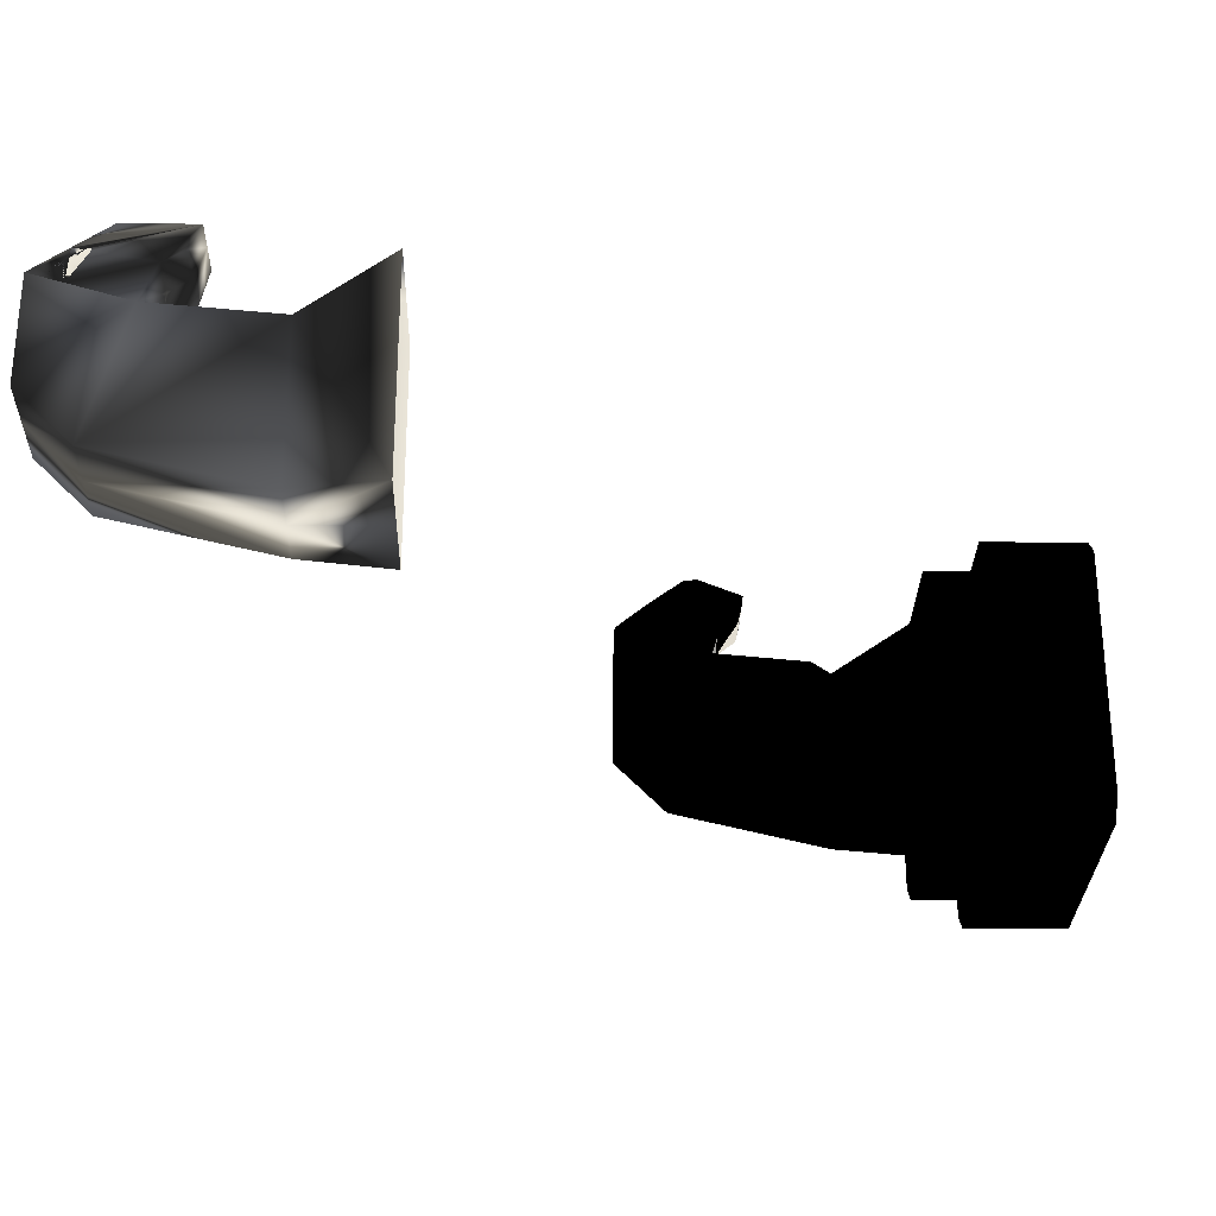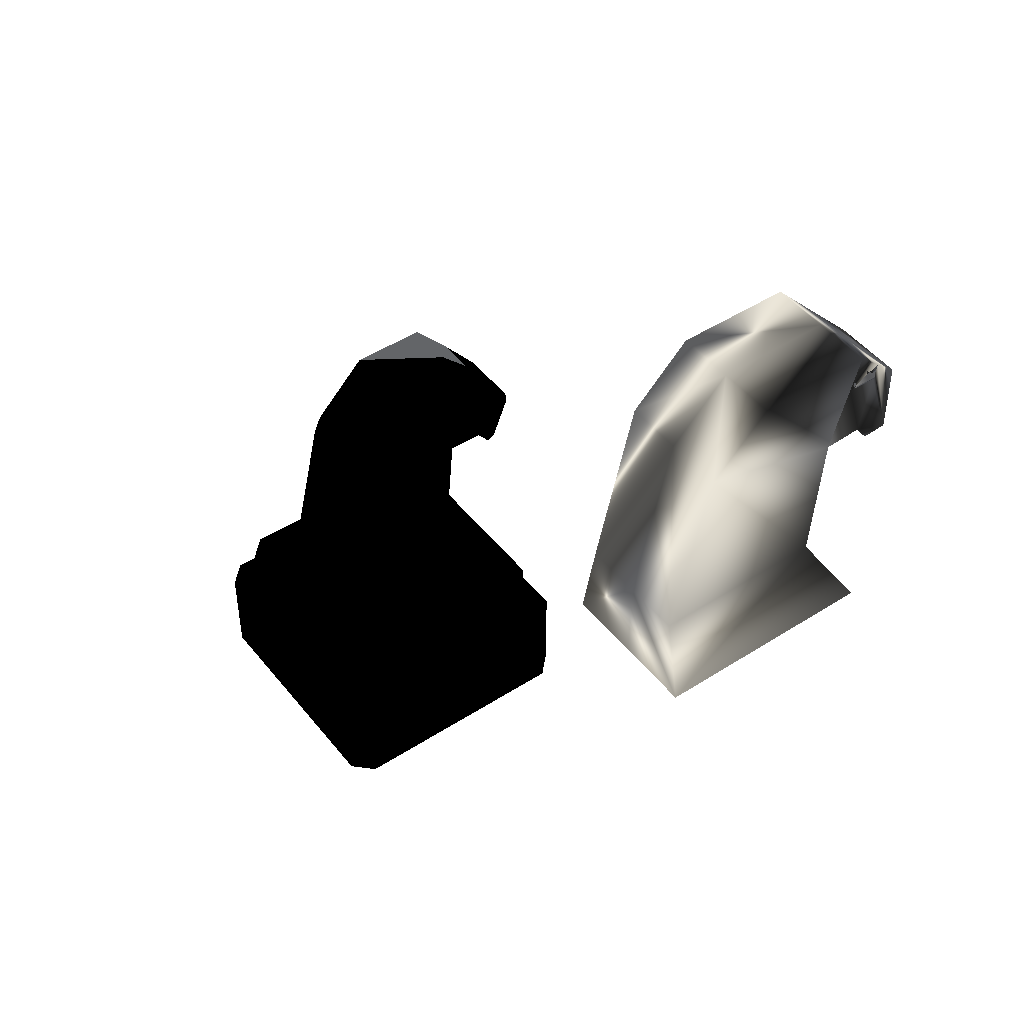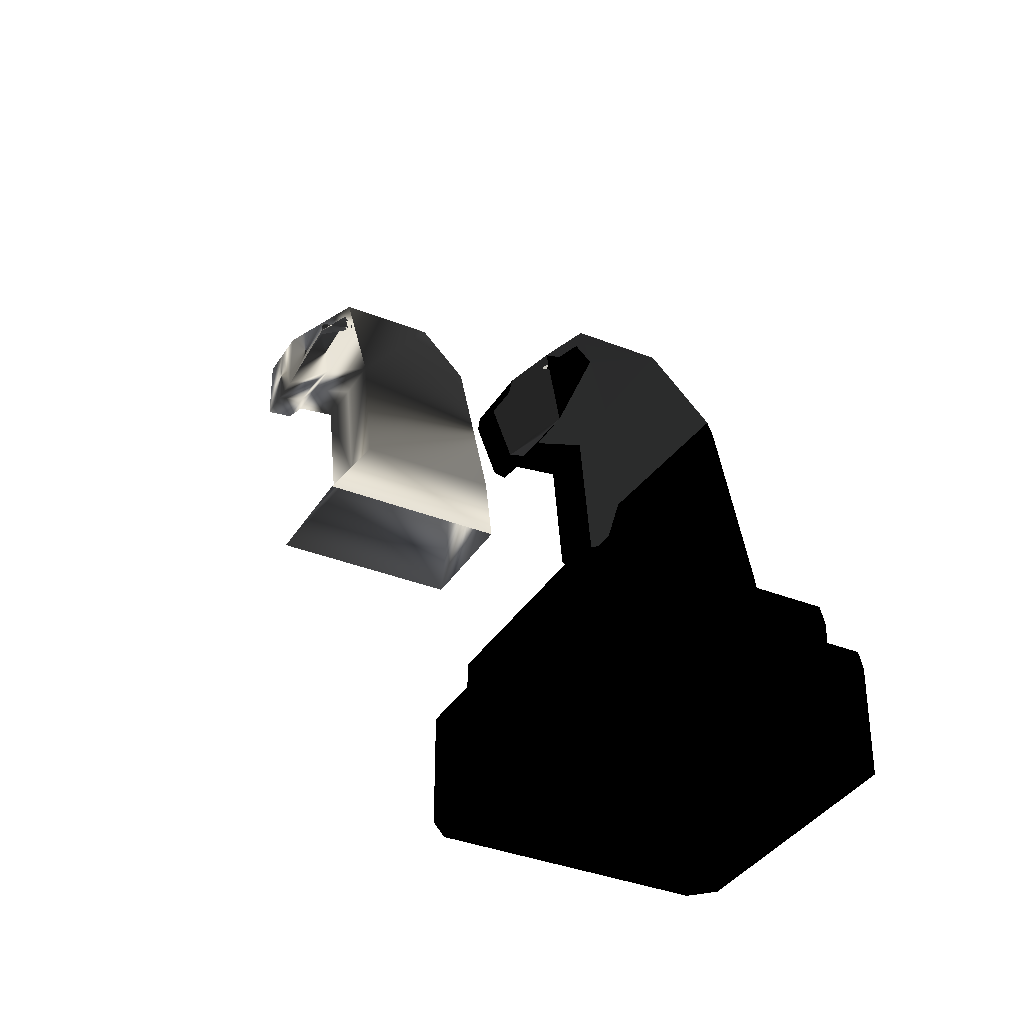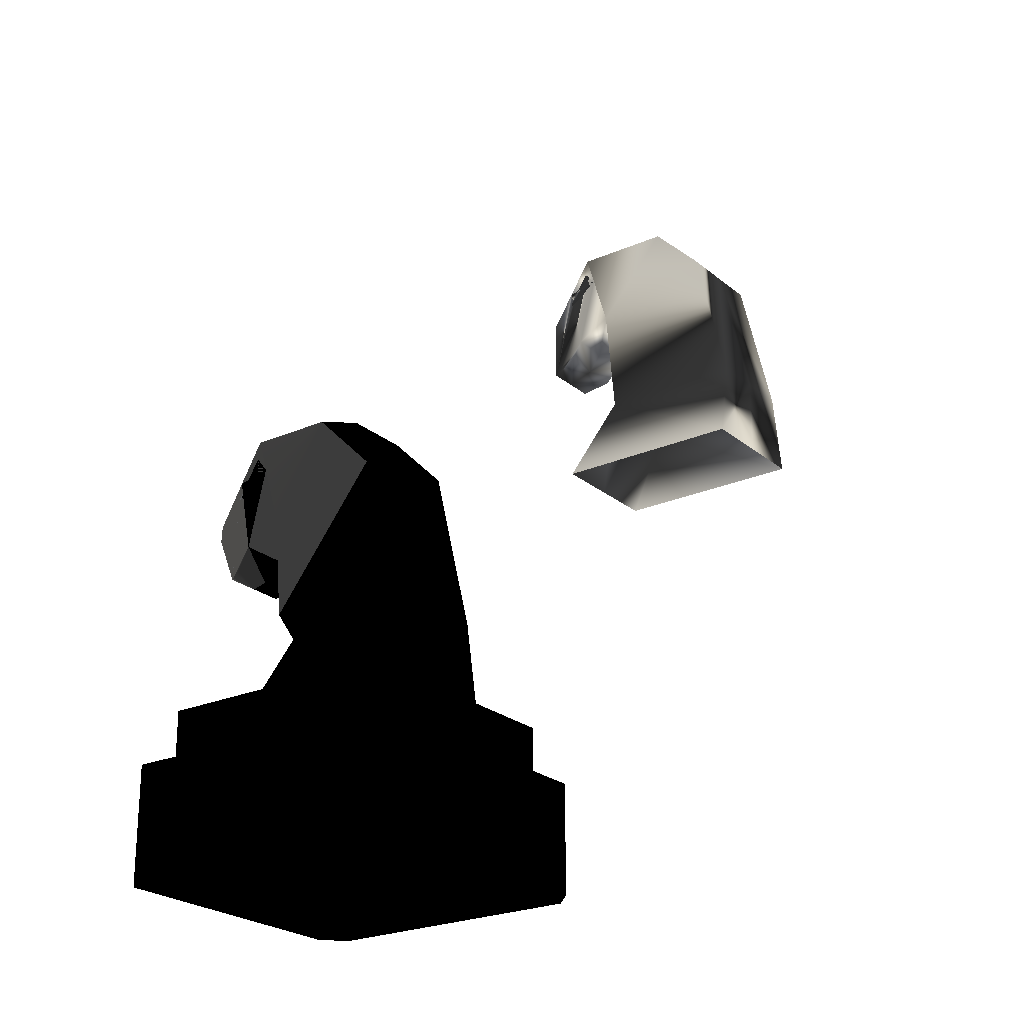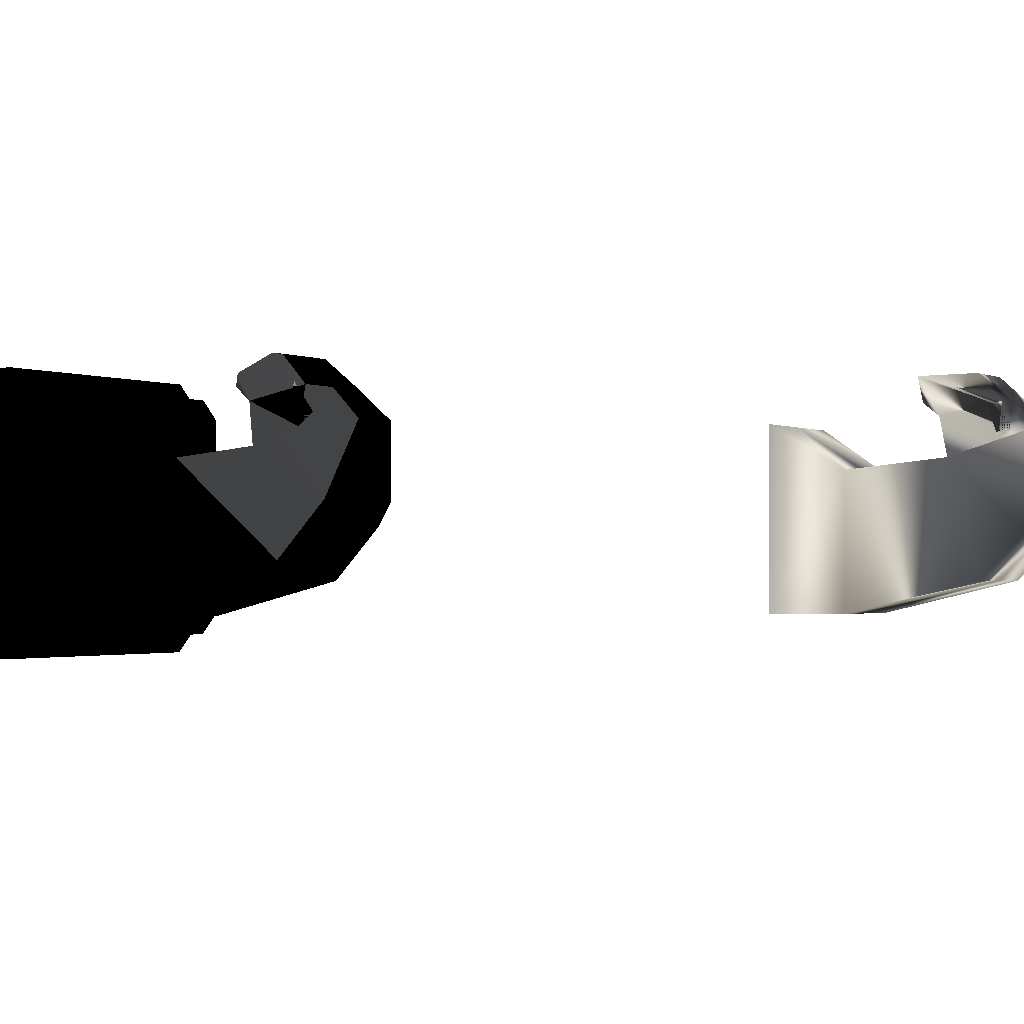
<metadata>
{"format":"obj","ext":"obj","renderer":"f3d","projection":"perspective","resolution":1024,"background":"white","views":[{"elev":-28.5,"azim":-91.2,"up":"+Z"},{"elev":46.9,"azim":-126.2,"up":"+Y"},{"elev":-35.6,"azim":62.2,"up":"+Y"},{"elev":-23.7,"azim":126.3,"up":"+Y"},{"elev":-1.6,"azim":124.1,"up":"+Z"}]}
</metadata>
<code>
o Cube.000_Cube.002
v -9.535 12 -2.871
v -9.535 12 1.129
v -9.835 13.6 -2.871
v -9.835 13.6 0.1294
v -9.835 16.6 -2.171
v -9.835 15.9 0.3294
v -9.835 17.6 -1.171
v -9.835 17.6 0.8294
v -10.24 16.39 2.044
v -10.24 15.09 2.044
v -10.1 15.26 1.472
v -10.04 16.99 1.437
v -10.04 15.64 1.187
v -9.835 16.99 0.6508
v -9.978 16.99 1.21
v -9.878 16.99 0.8176
v -10.04 16.69 1.38
v -10.04 16.8 1.401
v -10.07 16.69 1.514
v -9.878 17.3 0.9069
v -9.877 16.69 0.7283
v -10.07 16.99 1.21
v -10.07 16.99 0.8176
v -10.07 16.69 1.38
v -10.07 16.8 1.401
v -10.07 16.69 1.514
v -10.07 17.3 0.9069
v -10.07 16.69 0.7283
v -12.14 12 -2.871
v -12.14 12 1.129
v -11.84 13.6 -2.871
v -11.84 13.6 0.1294
v -11.84 16.6 -2.171
v -11.84 15.9 0.3294
v -11.84 17.6 -1.171
v -11.84 17.6 0.8294
v -11.44 16.39 2.044
v -11.44 15.09 2.044
v -11.57 15.26 1.472
v -11.64 16.99 1.437
v -11.64 15.64 1.187
v -11.84 16.99 0.6508
v -11.69 16.99 1.21
v -11.79 16.99 0.8176
v -11.64 16.69 1.38
v -11.64 16.8 1.401
v -11.6 16.69 1.514
v -11.79 17.3 0.9069
v -11.79 16.69 0.7283
v -10.84 13.6 0.1294
v -10.84 15.9 0.3294
v -10.84 12 -2.871
v -10.84 12 1.129
v -10.84 17.6 0.8294
v -10.84 17.6 -1.171
v -10.84 13.6 -2.871
v -10.84 16.6 -2.171
v -10.84 16.39 2.044
v -10.84 15.09 2.044
v -10.84 15.26 1.472
v -10.84 16.99 1.437
v -10.84 15.64 1.187
v -11.6 16.99 1.21
v -11.6 16.99 0.8176
v -11.6 16.69 1.38
v -11.6 16.8 1.401
v -11.6 16.69 1.514
v -11.6 17.3 0.9069
v -11.6 16.69 0.7283
f 1 3 4 2
f 4 3 5 6
f 6 5 7 8 14
f 10 9 58 59
f 4 50 53 2
f 3 56 57 5
f 5 57 55 7
f 1 52 56 3
f 7 55 54 8
f 6 51 50 4
f 9 12 61 58
f 11 10 59 60
f 13 11 60 62
f 10 11 13 17 19 18 12 9
f 62 51 6 13
f 8 54 61 12
f 14 16 21 17 13 6
f 14 8 12 15 20 16
f 18 15 12
f 15 18 12
f 20 23 16
f 27 23 20
f 22 27 15
f 28 21 23
f 23 21 16
f 22 18 26 24 28 23 27
f 27 20 15
f 22 15 18
f 17 28 24
f 17 24 26
f 21 28 17
f 29 30 32 31
f 32 34 33 31
f 34 42 36 35 33
f 38 59 58 37
f 32 30 53 50
f 31 33 57 56
f 33 35 55 57
f 29 31 56 52
f 35 36 54 55
f 34 32 50 51
f 37 58 61 40
f 39 60 59 38
f 41 62 60 39
f 38 37 40 46 47 45 41 39
f 62 41 34 51
f 36 40 61 54
f 42 34 41 45 49 44
f 42 44 48 43 40 36
f 46 40 43
f 43 40 46
f 48 44 64
f 68 48 64
f 63 43 68
f 69 64 49
f 64 44 49
f 63 68 64 69 65 67 46
f 68 43 48
f 63 46 43
f 45 65 69
f 45 67 65
f 49 45 69
l 22 25
l 63 66
o Cube.029_Cube.048
v 1.165 6.9 0.3294
v 1.165 8.6 0.8294
v 0.7647 6.186 1.744
v 0.898 6.257 1.472
v 0.9647 7.993 1.437
v 0.9647 6.643 1.187
v 1.165 7.993 0.6508
v 1.022 7.993 1.21
v 1.122 7.993 0.8176
v 0.9647 7.689 1.38
v 0.9647 7.802 1.401
v 0.9275 7.689 1.514
v 1.122 8.296 0.9069
v 1.123 7.689 0.7283
v 0.9275 7.993 1.21
v 0.9275 7.993 0.8176
v 0.9275 7.689 1.38
v 0.9275 7.802 1.401
v 0.9275 7.689 1.514
v 0.9275 8.296 0.9069
v 0.9275 7.689 0.7283
v 1.465 3 0.66
v 1.06 3 1.129
v 0.7597 4.6 0.1294
v 1.165 4.6 -0.34
v 1.165 4.998 0.1641
v 1.061 3 -2.871
v 1.465 3 -2.465
v 0.7613 4.6 -2.871
v 1.165 4.6 -2.465
v 0.7613 7.6 -2.171
v 1.165 7.493 -1.79
v 1.165 8.6 -0.6837
v 0.7613 8.6 -1.171
v 0.7945 7.306 2.038
v 0.7647 7.037 2.084
v 2.165 3 0.9694
v 2.005 3 1.129
v -1.835 3 -2.711
v -1.675 3 -2.871
v -1.675 3 1.129
v -1.835 3 0.9694
v 2.005 3 -2.871
v 2.165 3 -2.711
v -1.675 2 -2.871
v -1.835 2 -2.711
v -1.835 2 0.9694
v -1.675 2 1.129
v 2.005 2 1.129
v 2.165 2 0.9694
v 2.165 2 -2.711
v 2.005 2 -2.871
v 2.565 3 1.135
v 2.17 3 1.529
v -2.235 3 -2.876
v -1.841 3 -3.271
v -1.841 3 1.529
v -2.235 3 1.135
v 2.17 3 -3.271
v 2.565 3 -2.876
v -1.841 2 -3.271
v -2.235 2 -2.876
v -2.235 2 1.135
v -1.841 2 1.529
v 2.17 2 1.529
v 2.565 2 1.135
v 2.565 2 -2.876
v 2.17 2 -3.271
v 2.565 2 1.369
v 2.405 2 1.529
v -2.235 2 -3.111
v -2.075 2 -3.271
v -2.075 2 1.529
v -2.235 2 1.369
v 2.405 2 -3.271
v 2.565 2 -3.111
v -2.075 0 -3.271
v -2.235 0 -3.111
v -2.235 0 1.369
v -2.075 0 1.529
v 2.405 0 1.529
v 2.565 0 1.369
v 2.565 0 -3.111
v 2.405 0 -3.271
v 2.965 2 1.535
v 2.57 2 1.929
v -2.635 2 -3.276
v -2.241 2 -3.671
v -2.241 2 1.929
v -2.635 2 1.535
v 2.57 2 -3.671
v 2.965 2 -3.276
v -2.241 0 -3.671
v -2.635 0 -3.276
v -2.635 0 1.535
v -2.241 0 1.929
v 2.57 0 1.929
v 2.965 0 1.535
v 2.965 0 -3.276
v 2.57 0 -3.671
v 2.57 2 1.929
v -2.241 2 1.929
v -2.241 0 1.929
v 2.57 0 1.929
v -0.8353 6.9 0.3294
v -0.8353 8.6 0.8294
v -0.4353 6.186 1.744
v -0.5686 6.257 1.472
v -0.6353 7.993 1.437
v -0.6353 6.643 1.187
v -0.8353 7.993 0.6508
v -0.6929 7.993 1.21
v -0.7928 7.993 0.8176
v -0.6353 7.689 1.38
v -0.6353 7.802 1.401
v -0.5981 7.689 1.514
v -0.7928 8.296 0.9069
v -0.7934 7.689 0.7283
v 0.1647 4.6 0.1294
v 0.1647 6.9 0.3294
v 0.1647 3 -2.871
v 0.1647 3 1.129
v 0.1647 8.6 0.8294
v 0.1647 8.6 -1.171
v 0.1647 4.6 -2.871
v 0.1647 7.6 -2.171
v 0.1647 6.186 1.744
v 0.1647 6.257 1.472
v 0.1647 7.993 1.437
v 0.1647 6.643 1.187
v -0.5981 7.993 1.21
v -0.5981 7.993 0.8176
v -0.5981 7.689 1.38
v -0.5981 7.802 1.401
v -0.5981 7.689 1.514
v -0.5981 8.296 0.9069
v -0.5981 7.689 0.7283
v -1.135 3 0.66
v -0.7303 3 1.129
v -0.4303 4.6 0.1294
v -0.8353 4.6 -0.34
v -0.8353 4.998 0.1641
v -0.7319 3 -2.871
v -1.135 3 -2.465
v -0.4319 4.6 -2.871
v -0.8353 4.6 -2.465
v -0.4319 7.6 -2.171
v -0.8353 7.493 -1.79
v -0.8353 8.6 -0.6837
v -0.4319 8.6 -1.171
v -0.4651 7.306 2.038
v -0.4353 7.037 2.084
v 0.1647 7.037 2.084
v 0.1647 7.306 2.038
v -1.835 3 0.9694
v -1.675 3 1.129
v 2.165 3 -2.711
v 2.005 3 -2.871
v 2.005 3 1.129
v 2.165 3 0.9694
v -1.675 3 -2.871
v -1.835 3 -2.711
v 2.005 2 -2.871
v 2.165 2 -2.711
v 2.165 2 0.9694
v 2.005 2 1.129
v -1.675 2 1.129
v -1.835 2 0.9694
v -1.835 2 -2.711
v -1.675 2 -2.871
v -2.235 3 1.135
v -1.841 3 1.529
v 2.565 3 -2.876
v 2.17 3 -3.271
v 2.17 3 1.529
v 2.565 3 1.135
v -1.841 3 -3.271
v -2.235 3 -2.876
v 2.17 2 -3.271
v 2.565 2 -2.876
v 2.565 2 1.135
v 2.17 2 1.529
v -1.841 2 1.529
v -2.235 2 1.135
v -2.235 2 -2.876
v -1.841 2 -3.271
v -2.235 2 1.369
v -2.075 2 1.529
v 2.565 2 -3.111
v 2.405 2 -3.271
v 2.405 2 1.529
v 2.565 2 1.369
v -2.075 2 -3.271
v -2.235 2 -3.111
v 2.405 0 -3.271
v 2.565 0 -3.111
v 2.565 0 1.369
v 2.405 0 1.529
v -2.075 0 1.529
v -2.235 0 1.369
v -2.235 0 -3.111
v -2.075 0 -3.271
v -2.635 2 1.535
v -2.241 2 1.929
v 2.965 2 -3.276
v 2.57 2 -3.671
v 2.57 2 1.929
v 2.965 2 1.535
v -2.241 2 -3.671
v -2.635 2 -3.276
v 2.57 0 -3.671
v 2.965 0 -3.276
v 2.965 0 1.535
v 2.57 0 1.929
v -2.241 0 1.929
v -2.635 0 1.535
v -2.635 0 -3.276
v -2.241 0 -3.671
v -2.241 2 1.929
v 2.57 2 1.929
v 2.57 0 1.929
v -2.241 0 1.929
f 93 188 191 92
f 70 189 188 93 95
f 100 195 193 103
f 70 101 102 71 76
f 95 94 99 101 70
f 102 103 193 192 71
f 98 194 195 100
f 72 73 75 79 81 80 74 104 105
f 73 72 196 197
f 75 73 197 199
f 72 105 222 196
f 199 189 70 75
f 71 192 198 74
f 76 78 83 79 75 70
f 76 71 74 77 82 78
f 80 74 77
f 77 80 74
f 82 85 78
f 89 85 82
f 84 89 77
f 90 83 85
f 85 83 78
f 84 80 88 86 90 85 89
f 89 82 77
f 84 77 80
f 79 90 86
f 79 86 88
f 83 90 79
f 93 94 95
f 91 94 93 92
f 96 190 194 98
f 96 98 99 97
f 98 100 101 99
f 100 103 102 101
f 97 99 94 91
f 104 223 222 105
f 104 74 198 223
f 109 112 121 114
f 111 108 115 116
f 107 110 117 118
f 112 113 120 121
f 110 111 116 117
f 106 107 118 119
f 108 109 114 115
f 113 106 119 120
f 125 128 137 130
f 127 124 131 132
f 123 126 133 134
f 128 129 136 137
f 126 127 132 133
f 122 123 134 135
f 124 125 130 131
f 129 122 135 136
f 112 113 129 128
f 120 121 137 136
f 110 111 127 126
f 116 117 133 132
f 106 107 123 122
f 118 119 135 134
f 108 109 125 124
f 114 115 131 130
f 113 106 122 129
f 119 120 136 135
f 107 110 126 123
f 117 118 134 133
f 111 108 124 127
f 115 116 132 131
f 109 112 128 125
f 121 114 130 137
f 106 113 112 109 108 111 110 107
f 114 121 120 119 118 117 116 115
f 141 144 153 146
f 143 140 147 148
f 139 142 149 150
f 144 145 152 153
f 142 143 148 149
f 138 139 150 151
f 140 141 146 147
f 145 138 151 152
f 157 160 169 162
f 159 156 163 164
f 160 161 168 169
f 158 159 164 165
f 154 155 166 167
f 156 157 162 163
f 161 154 167 168
f 144 145 161 160
f 152 153 169 168
f 142 143 159 158
f 148 149 165 164
f 138 139 155 154
f 150 151 167 166
f 140 141 157 156
f 146 147 163 162
f 145 138 154 161
f 151 152 168 167
f 139 142 158 155
f 149 150 166 165
f 143 140 156 159
f 147 148 164 163
f 141 144 160 157
f 153 146 162 169
f 141 143 140
f 141 142 143
f 144 142 141
f 144 139 142
f 145 139 144
f 145 138 139
f 146 153 152 151 150 149 148 147
f 171 170 173 172
f 209 208 191 188
f 174 211 209 188 189
f 216 219 193 195
f 174 180 175 218 217
f 211 174 217 215 210
f 218 175 192 193 219
f 214 216 195 194
f 176 221 220 178 184 185 183 179 177
f 177 197 196 176
f 179 199 197 177
f 176 196 222 221
f 199 179 174 189
f 175 178 198 192
f 180 174 179 183 187 182
f 180 182 186 181 178 175
f 184 181 178
f 181 178 184
f 186 182 201
f 205 186 201
f 200 181 205
f 206 201 187
f 201 182 187
f 200 205 201 206 202 204 184
f 205 181 186
f 200 184 181
f 183 202 206
f 183 204 202
f 187 183 206
f 209 211 210
f 207 208 209 210
f 212 214 194 190
f 212 213 215 214
f 214 215 217 216
f 216 217 218 219
f 213 207 210 215
f 220 221 222 223
f 220 223 198 178
f 227 232 239 230
f 229 234 233 226
f 225 236 235 228
f 230 239 238 231
f 228 235 234 229
f 224 237 236 225
f 226 233 232 227
f 231 238 237 224
f 243 248 255 246
f 245 250 249 242
f 241 252 251 244
f 246 255 254 247
f 244 251 250 245
f 240 253 252 241
f 242 249 248 243
f 247 254 253 240
f 230 246 247 231
f 238 254 255 239
f 228 244 245 229
f 234 250 251 235
f 224 240 241 225
f 236 252 253 237
f 226 242 243 227
f 232 248 249 233
f 231 247 240 224
f 237 253 254 238
f 225 241 244 228
f 235 251 252 236
f 229 245 242 226
f 233 249 250 234
f 227 243 246 230
f 239 255 248 232
f 224 225 228 229 226 227 230 231
f 232 233 234 235 236 237 238 239
f 259 264 271 262
f 261 266 265 258
f 257 268 267 260
f 262 271 270 263
f 260 267 266 261
f 256 269 268 257
f 258 265 264 259
f 263 270 269 256
f 275 280 287 278
f 277 282 281 274
f 278 287 286 279
f 276 283 282 277
f 272 285 284 273
f 274 281 280 275
f 279 286 285 272
f 262 278 279 263
f 270 286 287 271
f 260 276 277 261
f 266 282 283 267
f 256 272 273 257
f 268 284 285 269
f 258 274 275 259
f 264 280 281 265
f 263 279 272 256
f 269 285 286 270
f 257 273 276 260
f 267 283 284 268
f 261 277 274 258
f 265 281 282 266
f 259 275 278 262
f 271 287 280 264
f 259 258 261
f 259 261 260
f 262 259 260
f 262 260 257
f 263 262 257
f 263 257 256
f 264 265 266 267 268 269 270 271
f 289 290 291 288
l 84 87
l 200 203

</code>
